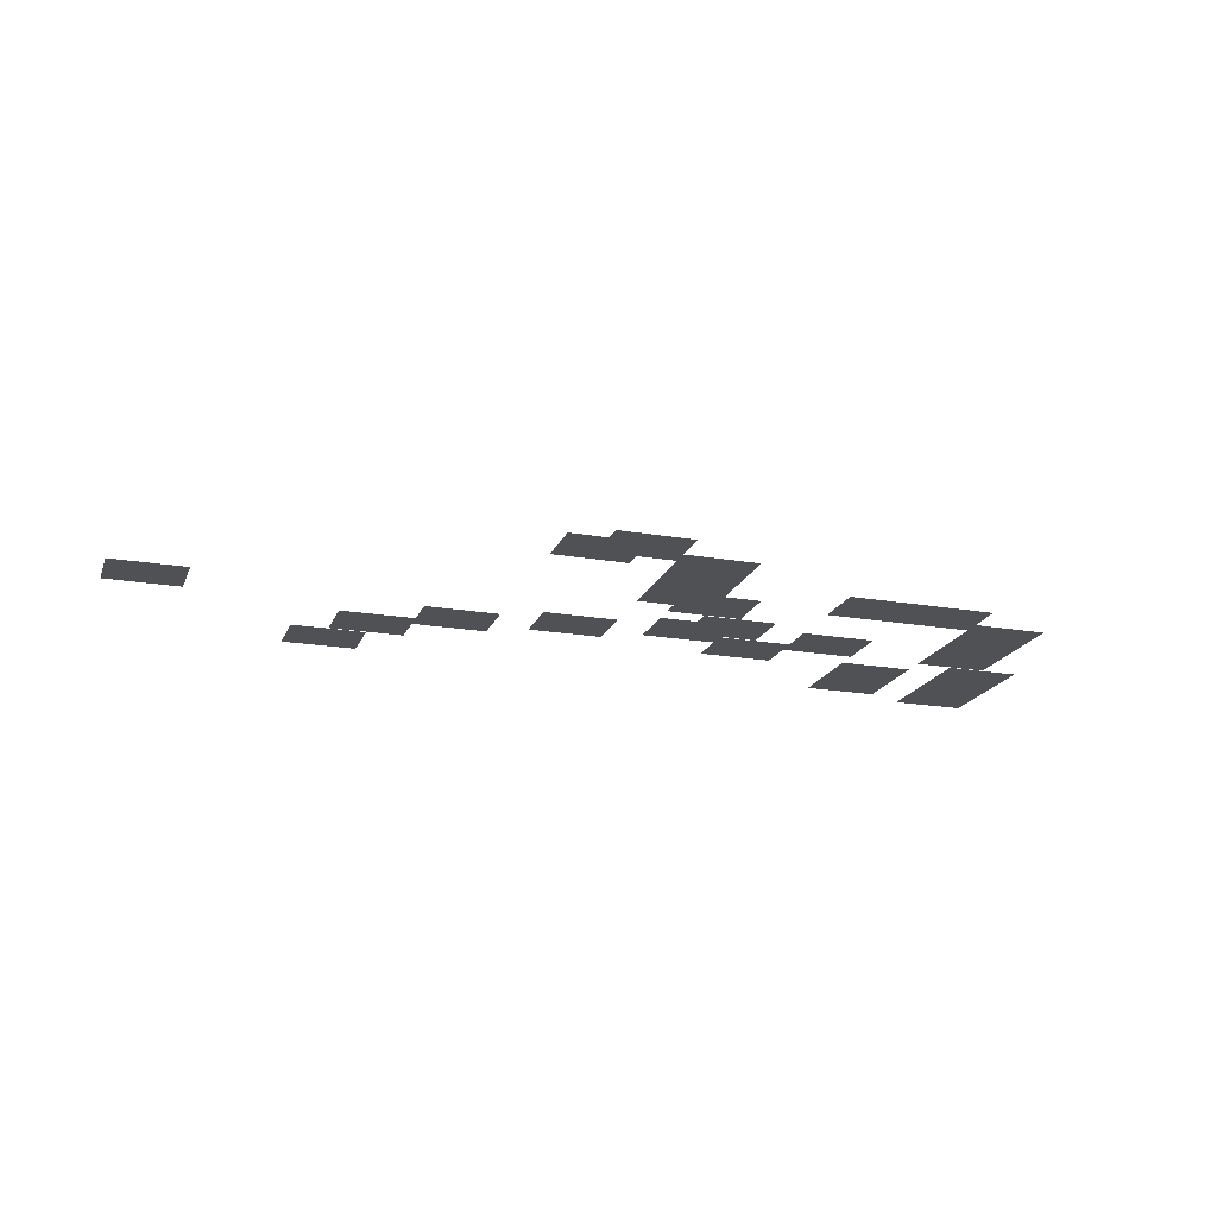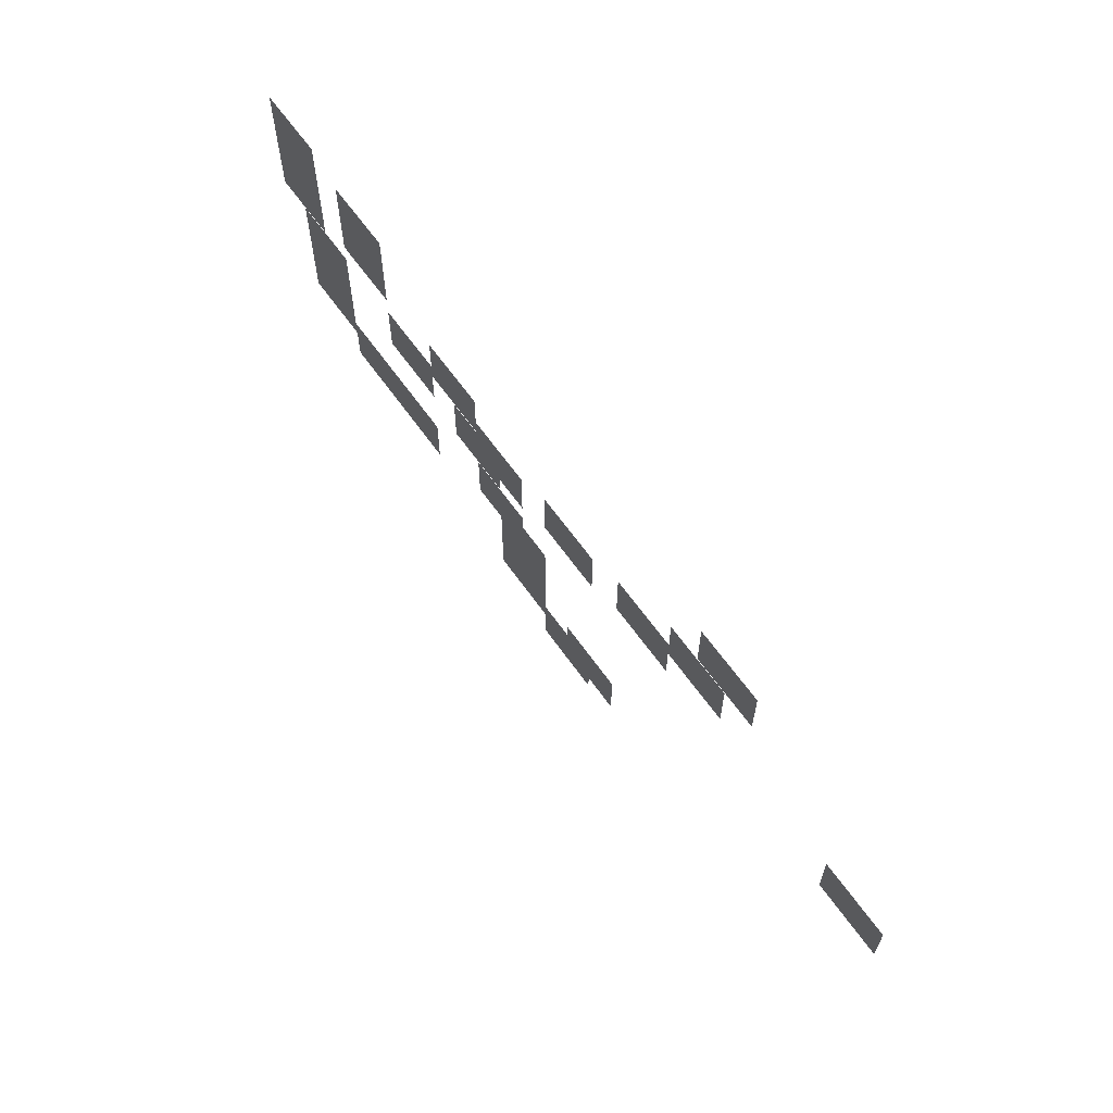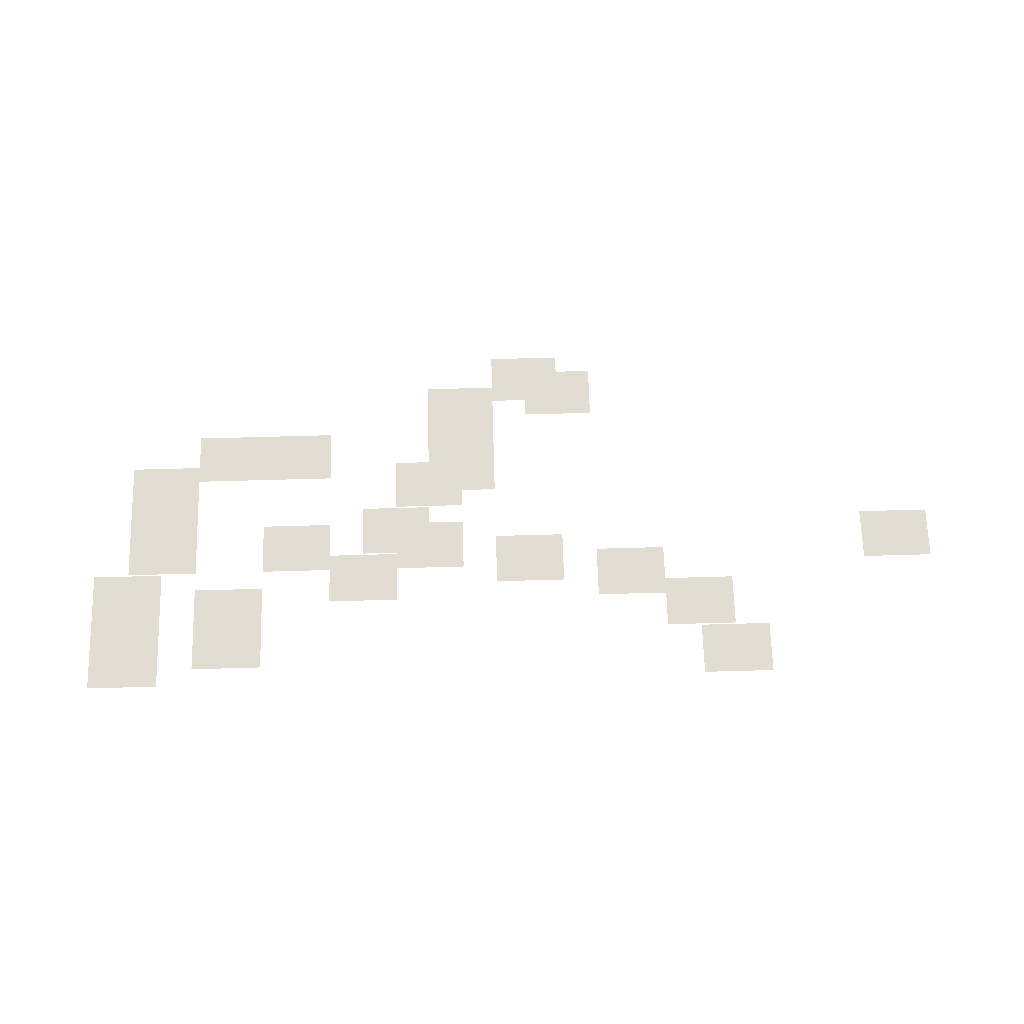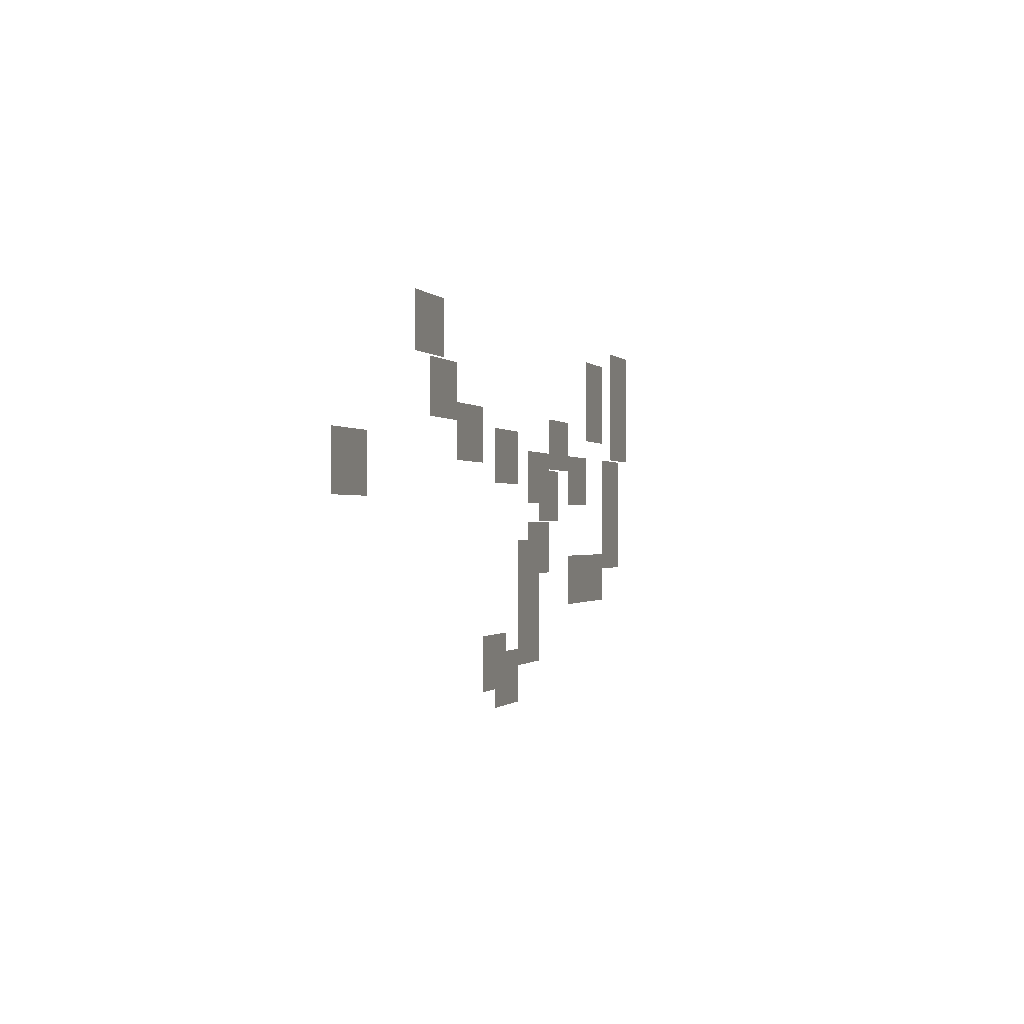
<metadata>
{"format":"obj","ext":"obj","renderer":"f3d","projection":"perspective","resolution":1024,"background":"white","views":[{"elev":-19.6,"azim":-17.9,"up":"+Z"},{"elev":62.7,"azim":-125.0,"up":"+Y"},{"elev":68.3,"azim":178.4,"up":"+Z"},{"elev":-0.5,"azim":-72.4,"up":"+Y"}]}
</metadata>
<code>
v -874 -1560 0
v -971 -1560 0
v -971 -1490 0
v -874 -1490 0
v -777 -1512 0
v -874 -1512 0
v -874 -1442 0
v -777 -1442 0
v -971 -1560 0
v -1068 -1560 0
v -1068 -1490 0
v -971 -1490 0
v -777 -1464 0
v -874 -1464 0
v -874 -1394 0
v -777 -1394 0
v -1310 -1680 0
v -1407 -1680 0
v -1407 -1610 0
v -1310 -1610 0
v -1213 -1632 0
v -1310 -1632 0
v -1310 -1562 0
v -1213 -1562 0
v -777 -1416 0
v -874 -1416 0
v -874 -1346 0
v -777 -1346 0
v -1359 -1656 0
v -1456 -1656 0
v -1456 -1586 0
v -1359 -1586 0
v -1213 -1584 0
v -1310 -1584 0
v -1310 -1514 0
v -1213 -1514 0
v -728 -1344 0
v -825 -1344 0
v -825 -1274 0
v -728 -1274 0
v -1213 -1536 0
v -1310 -1536 0
v -1310 -1466 0
v -1213 -1466 0
v -1165 -1512 0
v -1262 -1512 0
v -1262 -1442 0
v -1165 -1442 0
v -971 -1416 0
v -1068 -1416 0
v -1068 -1346 0
v -971 -1346 0
v -728 -1296 0
v -825 -1296 0
v -825 -1226 0
v -728 -1226 0
v -1116 -1440 0
v -1213 -1440 0
v -1213 -1370 0
v -1116 -1370 0
v -874 -1320 0
v -971 -1320 0
v -971 -1250 0
v -874 -1250 0
v -728 -1248 0
v -825 -1248 0
v -825 -1178 0
v -728 -1178 0
v -1165 -1416 0
v -1262 -1416 0
v -1262 -1346 0
v -1165 -1346 0
v -1068 -1368 0
v -1165 -1368 0
v -1165 -1298 0
v -1068 -1298 0
v -874 -1272 0
v -971 -1272 0
v -971 -1202 0
v -874 -1202 0
v -1310 -1392 0
v -1407 -1392 0
v -1407 -1322 0
v -1310 -1322 0
v -1456 -1368 0
v -1553 -1368 0
v -1553 -1298 0
v -1456 -1298 0
v -1553 -1320 0
v -1650 -1320 0
v -1650 -1250 0
v -1553 -1250 0
v -1844 -1416 0
v -1941 -1416 0
v -1941 -1346 0
v -1844 -1346 0
v -1601 -1248 0
v -1698 -1248 0
v -1698 -1178 0
v -1601 -1178 0
g test_map_mesh_0021
f 1 2 3 4
f 5 6 7 8
f 9 10 11 12
f 13 14 15 16
f 17 18 19 20
f 21 22 23 24
f 25 26 27 28
f 29 30 31 32
f 33 34 35 36
f 37 38 39 40
f 41 42 43 44
f 45 46 47 48
f 49 50 51 52
f 53 54 55 56
f 57 58 59 60
f 61 62 63 64
f 65 66 67 68
f 69 70 71 72
f 73 74 75 76
f 77 78 79 80
f 81 82 83 84
f 85 86 87 88
f 89 90 91 92
f 93 94 95 96
f 97 98 99 100

</code>
